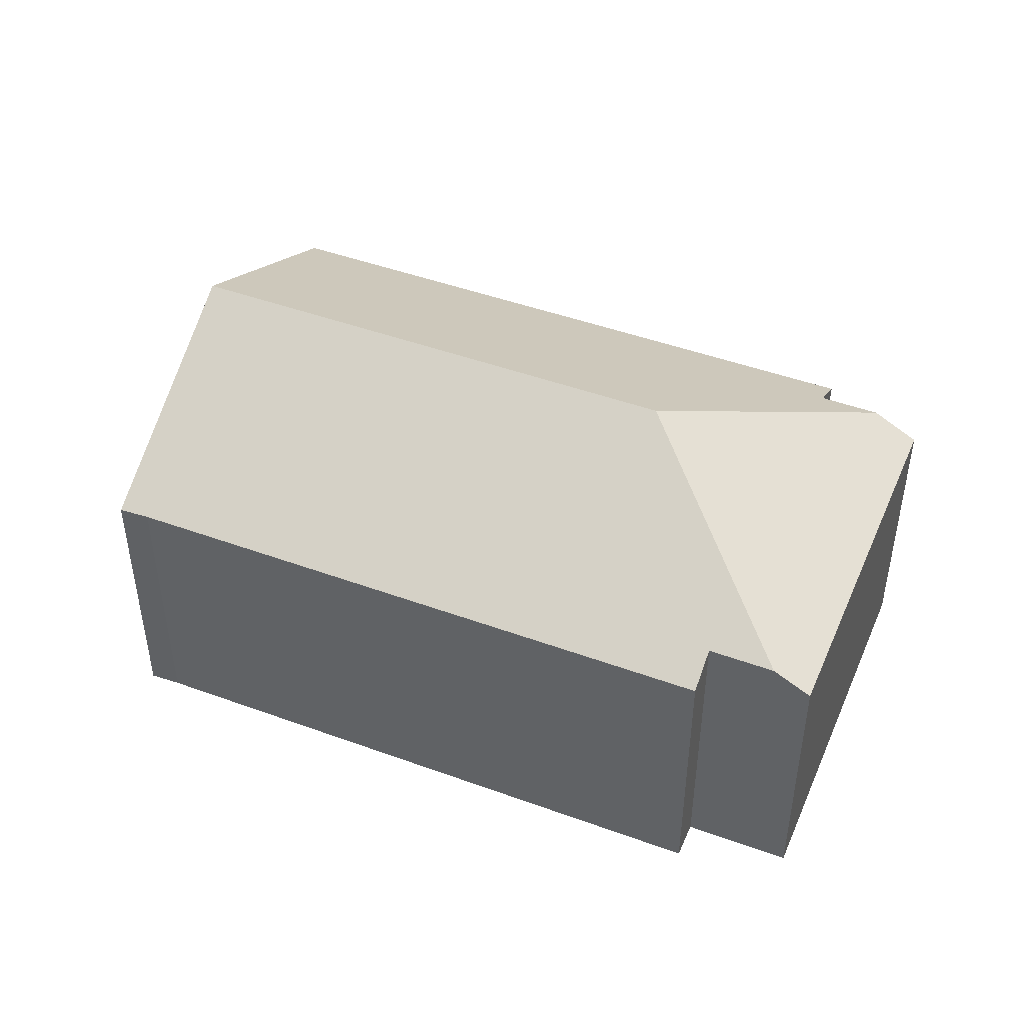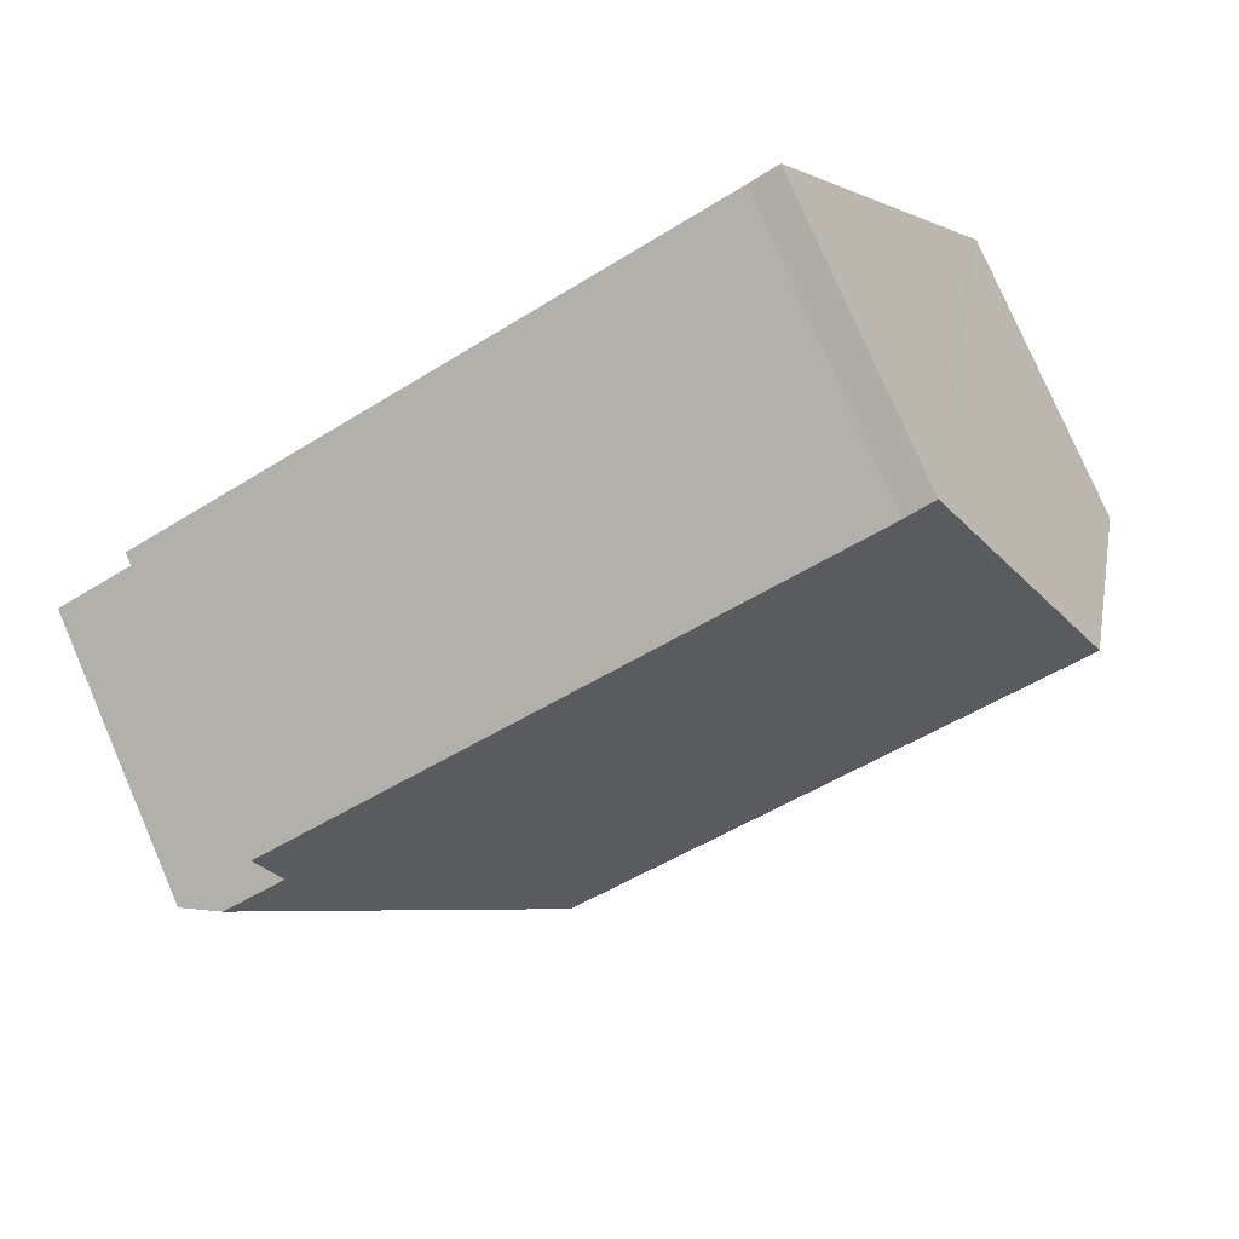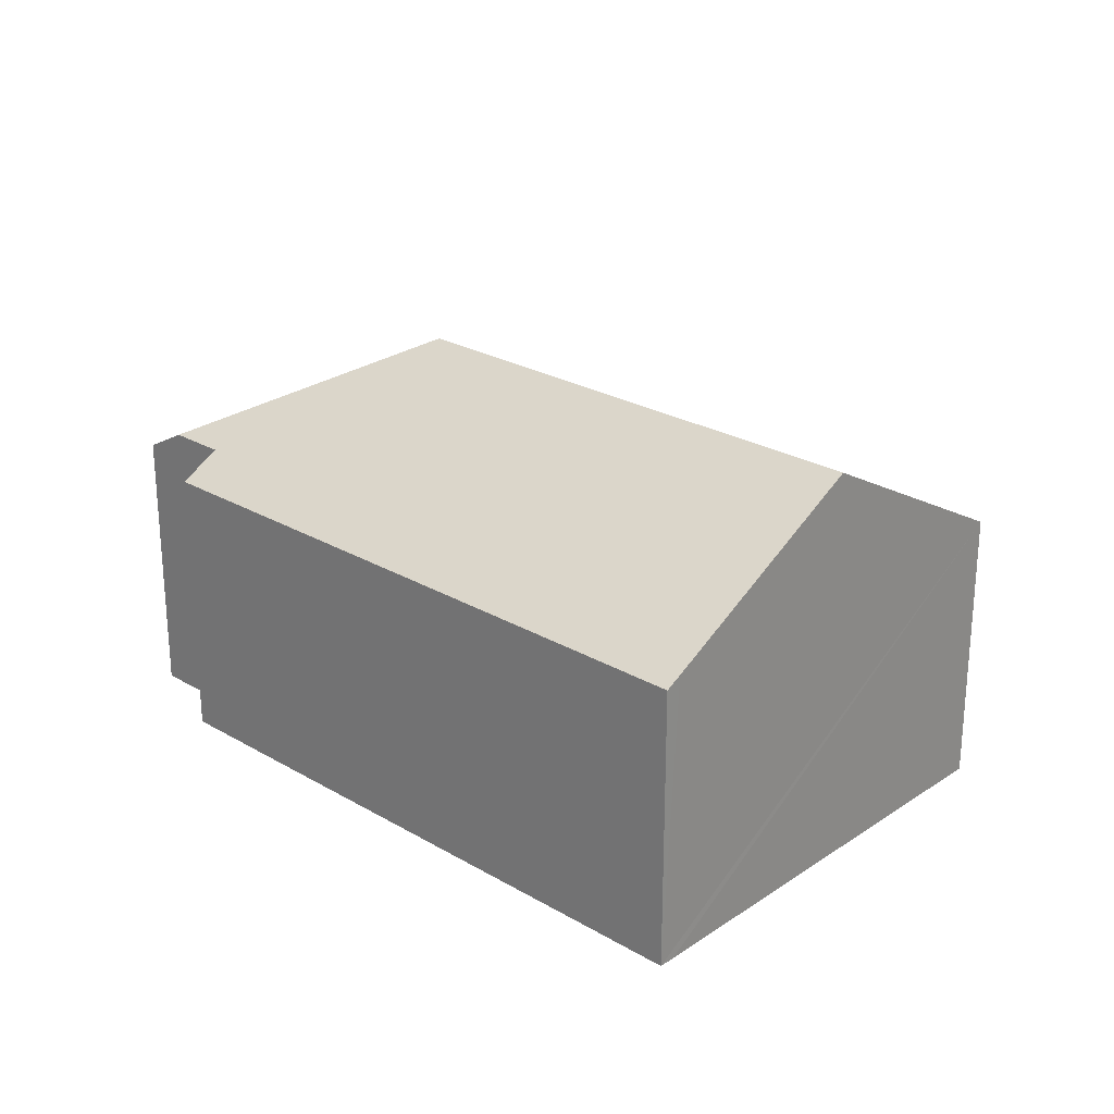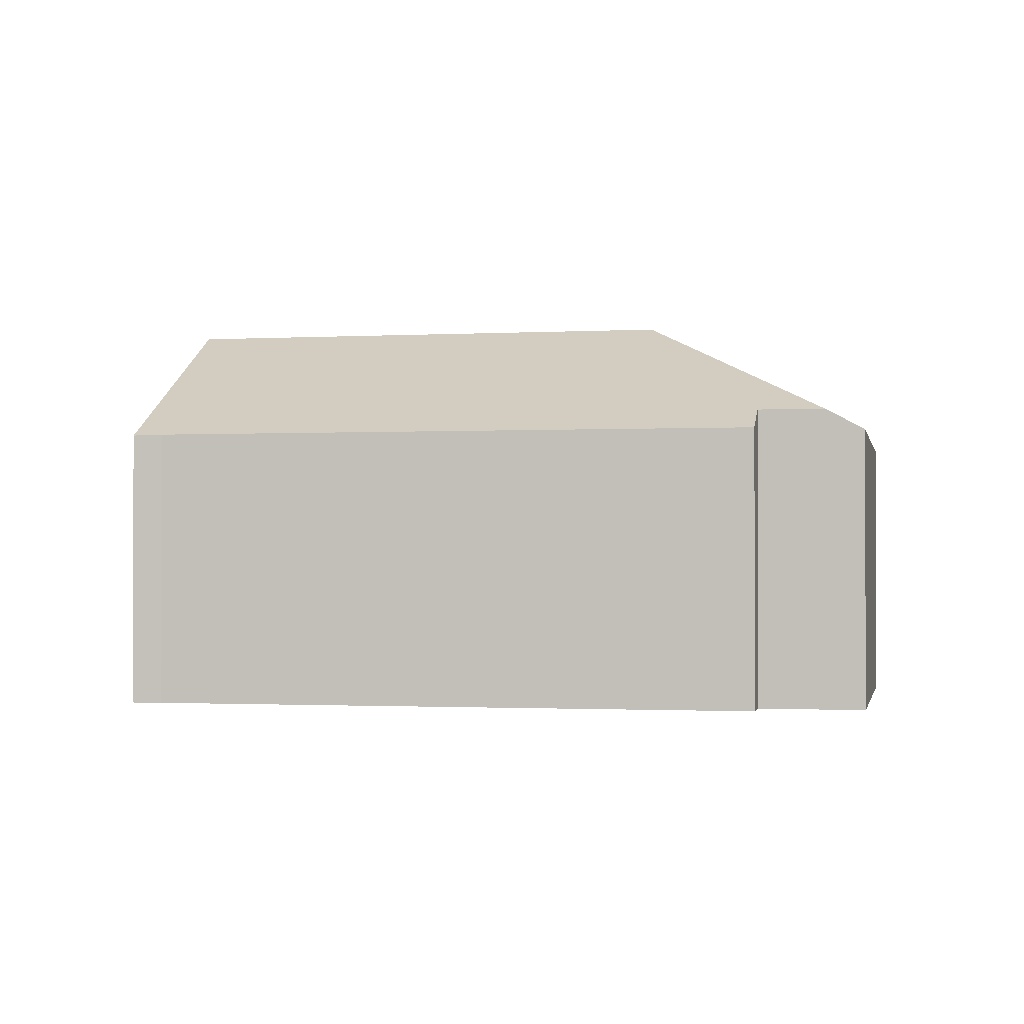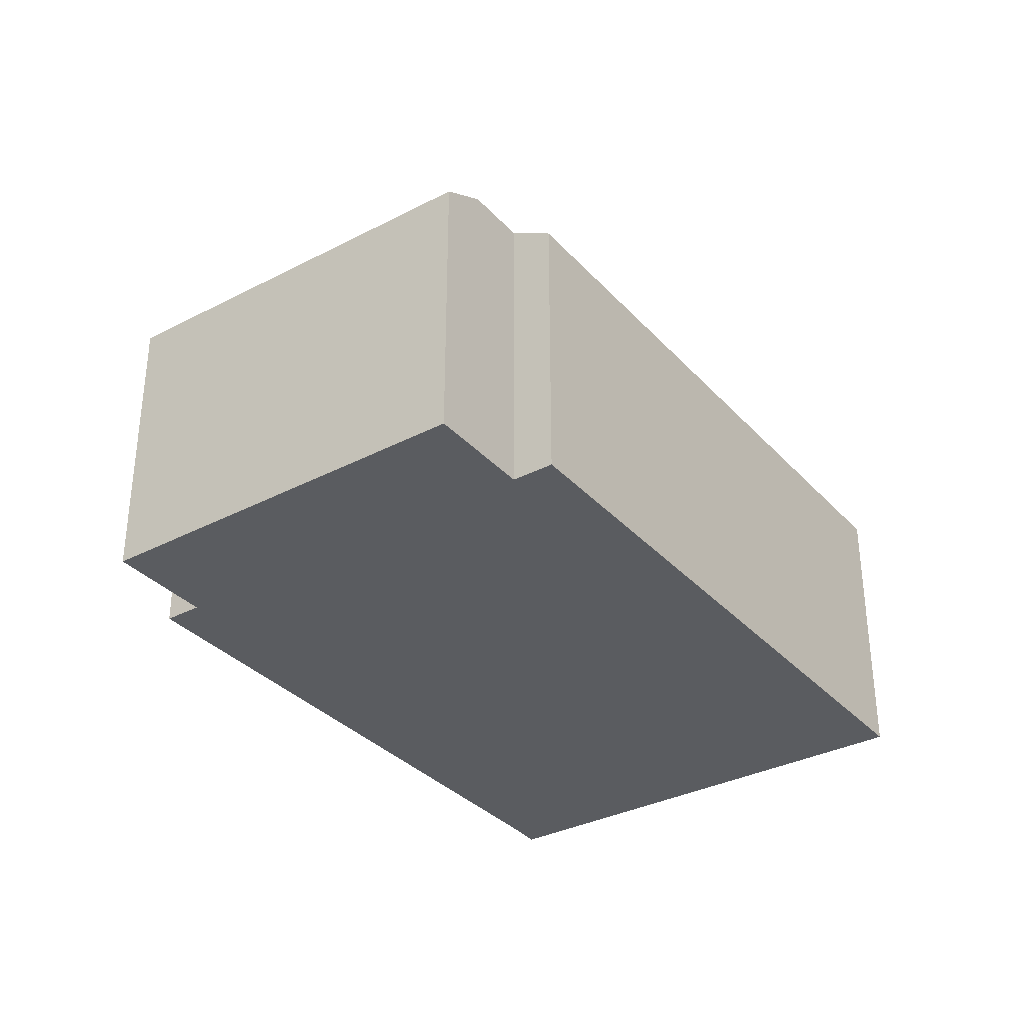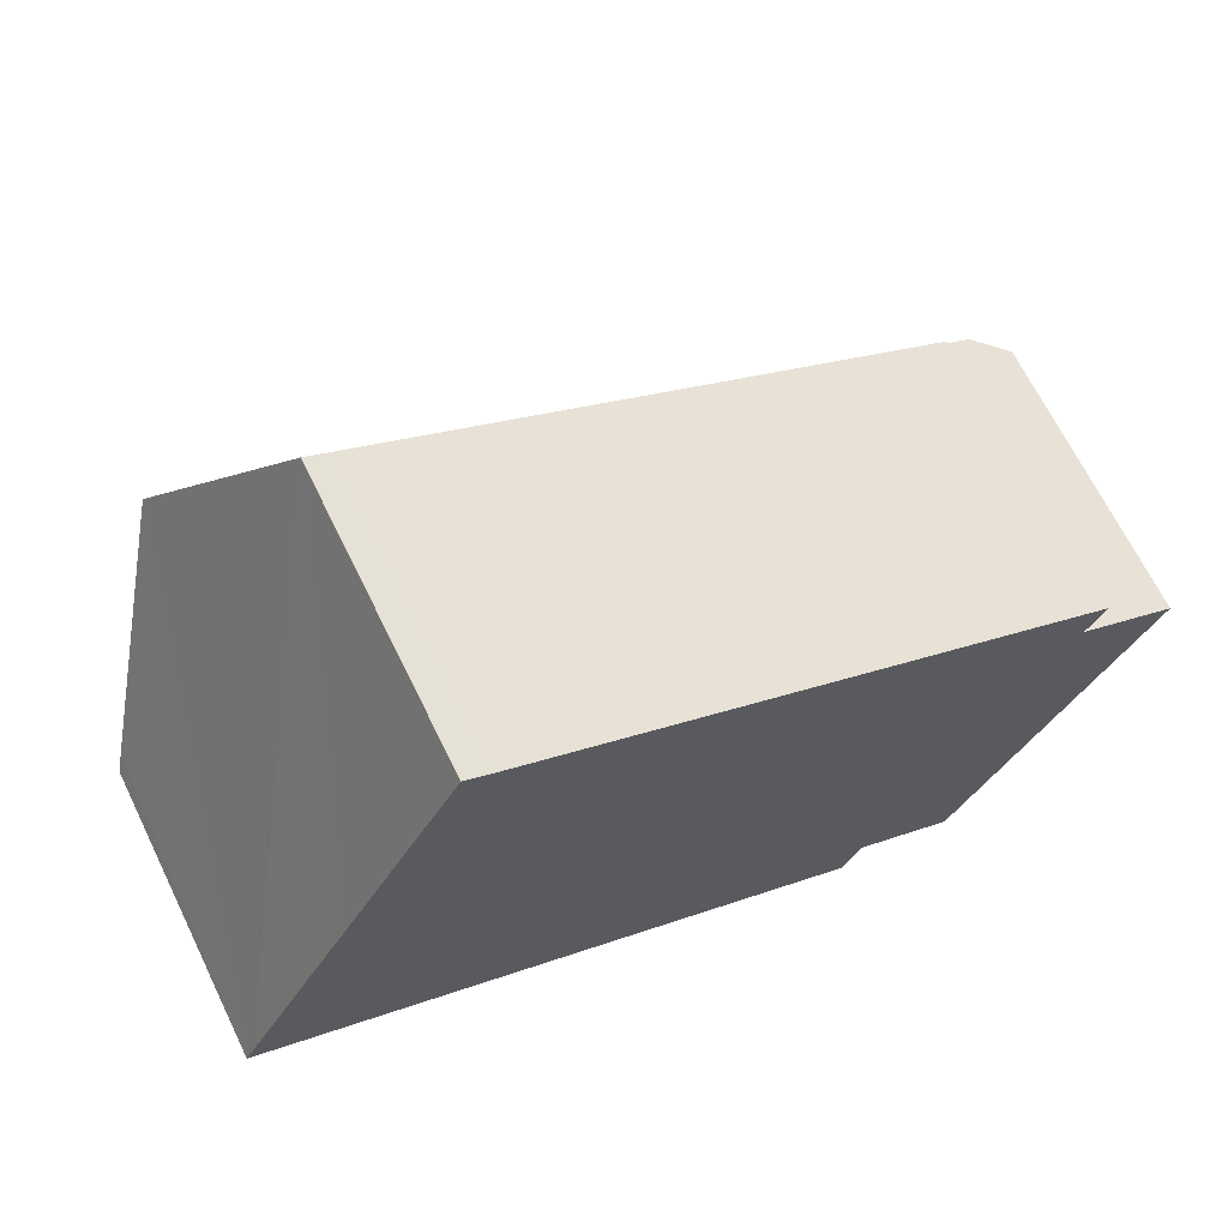
<metadata>
{"format":"obj","ext":"obj","renderer":"f3d","projection":"perspective","resolution":1024,"background":"white","views":[{"elev":46.3,"azim":49.5,"up":"+Y"},{"elev":78.7,"azim":156.6,"up":"+Z"},{"elev":25.0,"azim":-109.7,"up":"+Y"},{"elev":-1.3,"azim":38.3,"up":"+Y"},{"elev":-33.9,"azim":152.3,"up":"+Y"},{"elev":67.4,"azim":-26.1,"up":"+Z"}]}
</metadata>
<code>
v  6.289 3.159 -2.692
v  5.979 4.24 -0.245
v  6.858 3.159 -2.98
v  6.089 2.925 -3.086
v  0 2.926 1.792e-16
v  1.146 4.24 2.204
v  0.077 3.016 0.152
v  7.294 2.901 -3.201
v  9.157 2.924 0.474
v  8.792 3.141 0.659
v  2.295 2.923 4.412
v  2.581 2.93 4.252
v  8.343 2.93 1.332
v  8.164 3.141 0.977
v  0 0 0
v  0.077 -9.307e-18 0.152
v  1.146 -1.35e-16 2.204
v  2.295 -2.702e-16 4.412
v  2.581 -2.604e-16 4.252
v  8.343 -8.156e-17 1.332
v  8.164 -5.982e-17 0.977
v  9.157 -2.902e-17 0.474
v  8.792 -4.035e-17 0.659
v  7.294 1.96e-16 -3.201
v  6.289 1.648e-16 -2.692
v  6.089 1.89e-16 -3.086
v  6.858 1.825e-16 -2.98
g defaultobject
f 1 2 3
f 2 1 4
f 2 4 5
f 2 5 6
f 6 5 7
f 2 8 3
f 8 2 9
f 9 2 10
f 11 2 6
f 2 11 12
f 2 12 13
f 2 13 14
f 2 14 10
f 15 7 5
f 7 15 6
f 6 15 11
f 11 15 16
f 11 16 17
f 11 17 18
f 11 19 12
f 19 11 18
f 19 13 12
f 13 19 20
f 21 10 14
f 10 21 9
f 9 21 22
f 22 21 23
f 13 21 14
f 21 13 20
f 22 8 9
f 8 22 24
f 25 4 1
f 4 25 26
f 8 1 3
f 1 8 25
f 25 8 24
f 25 24 27
f 4 15 5
f 15 4 26
f 22 27 24
f 27 22 23
f 27 23 25
f 25 23 21
f 25 15 26
f 15 25 21
f 15 21 20
f 15 20 19
f 15 19 18
f 15 18 17
f 15 17 16

</code>
